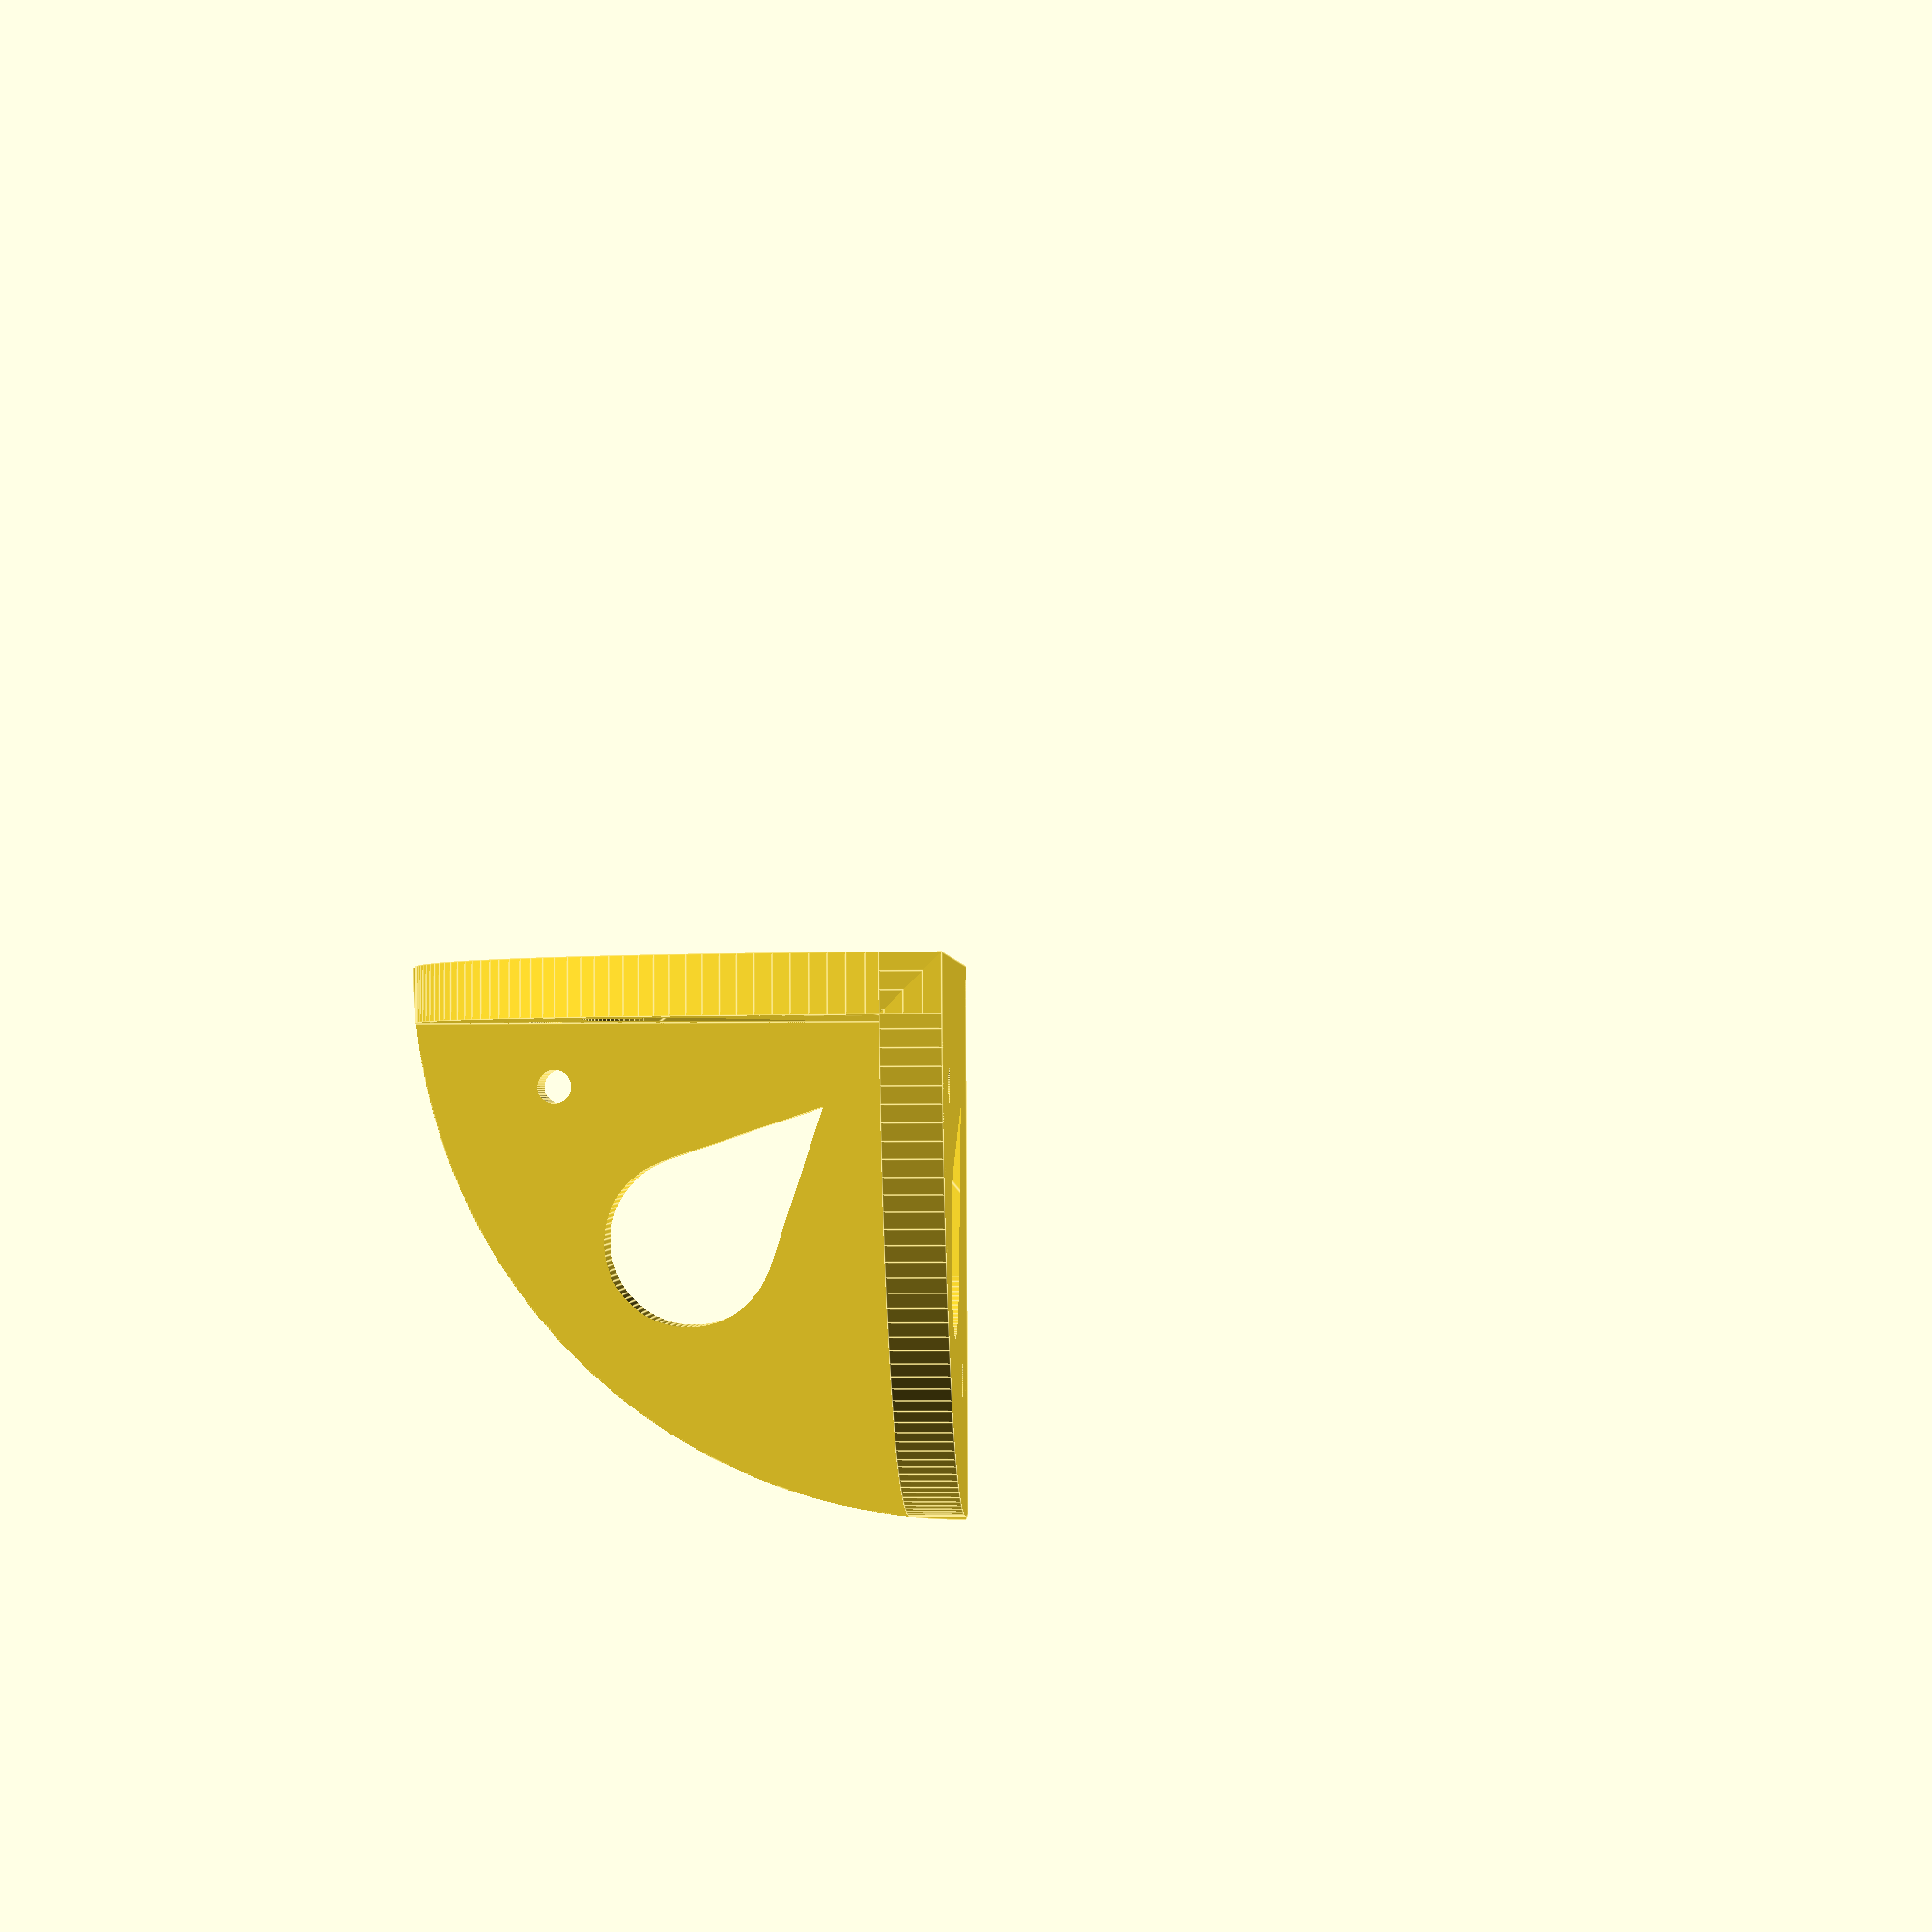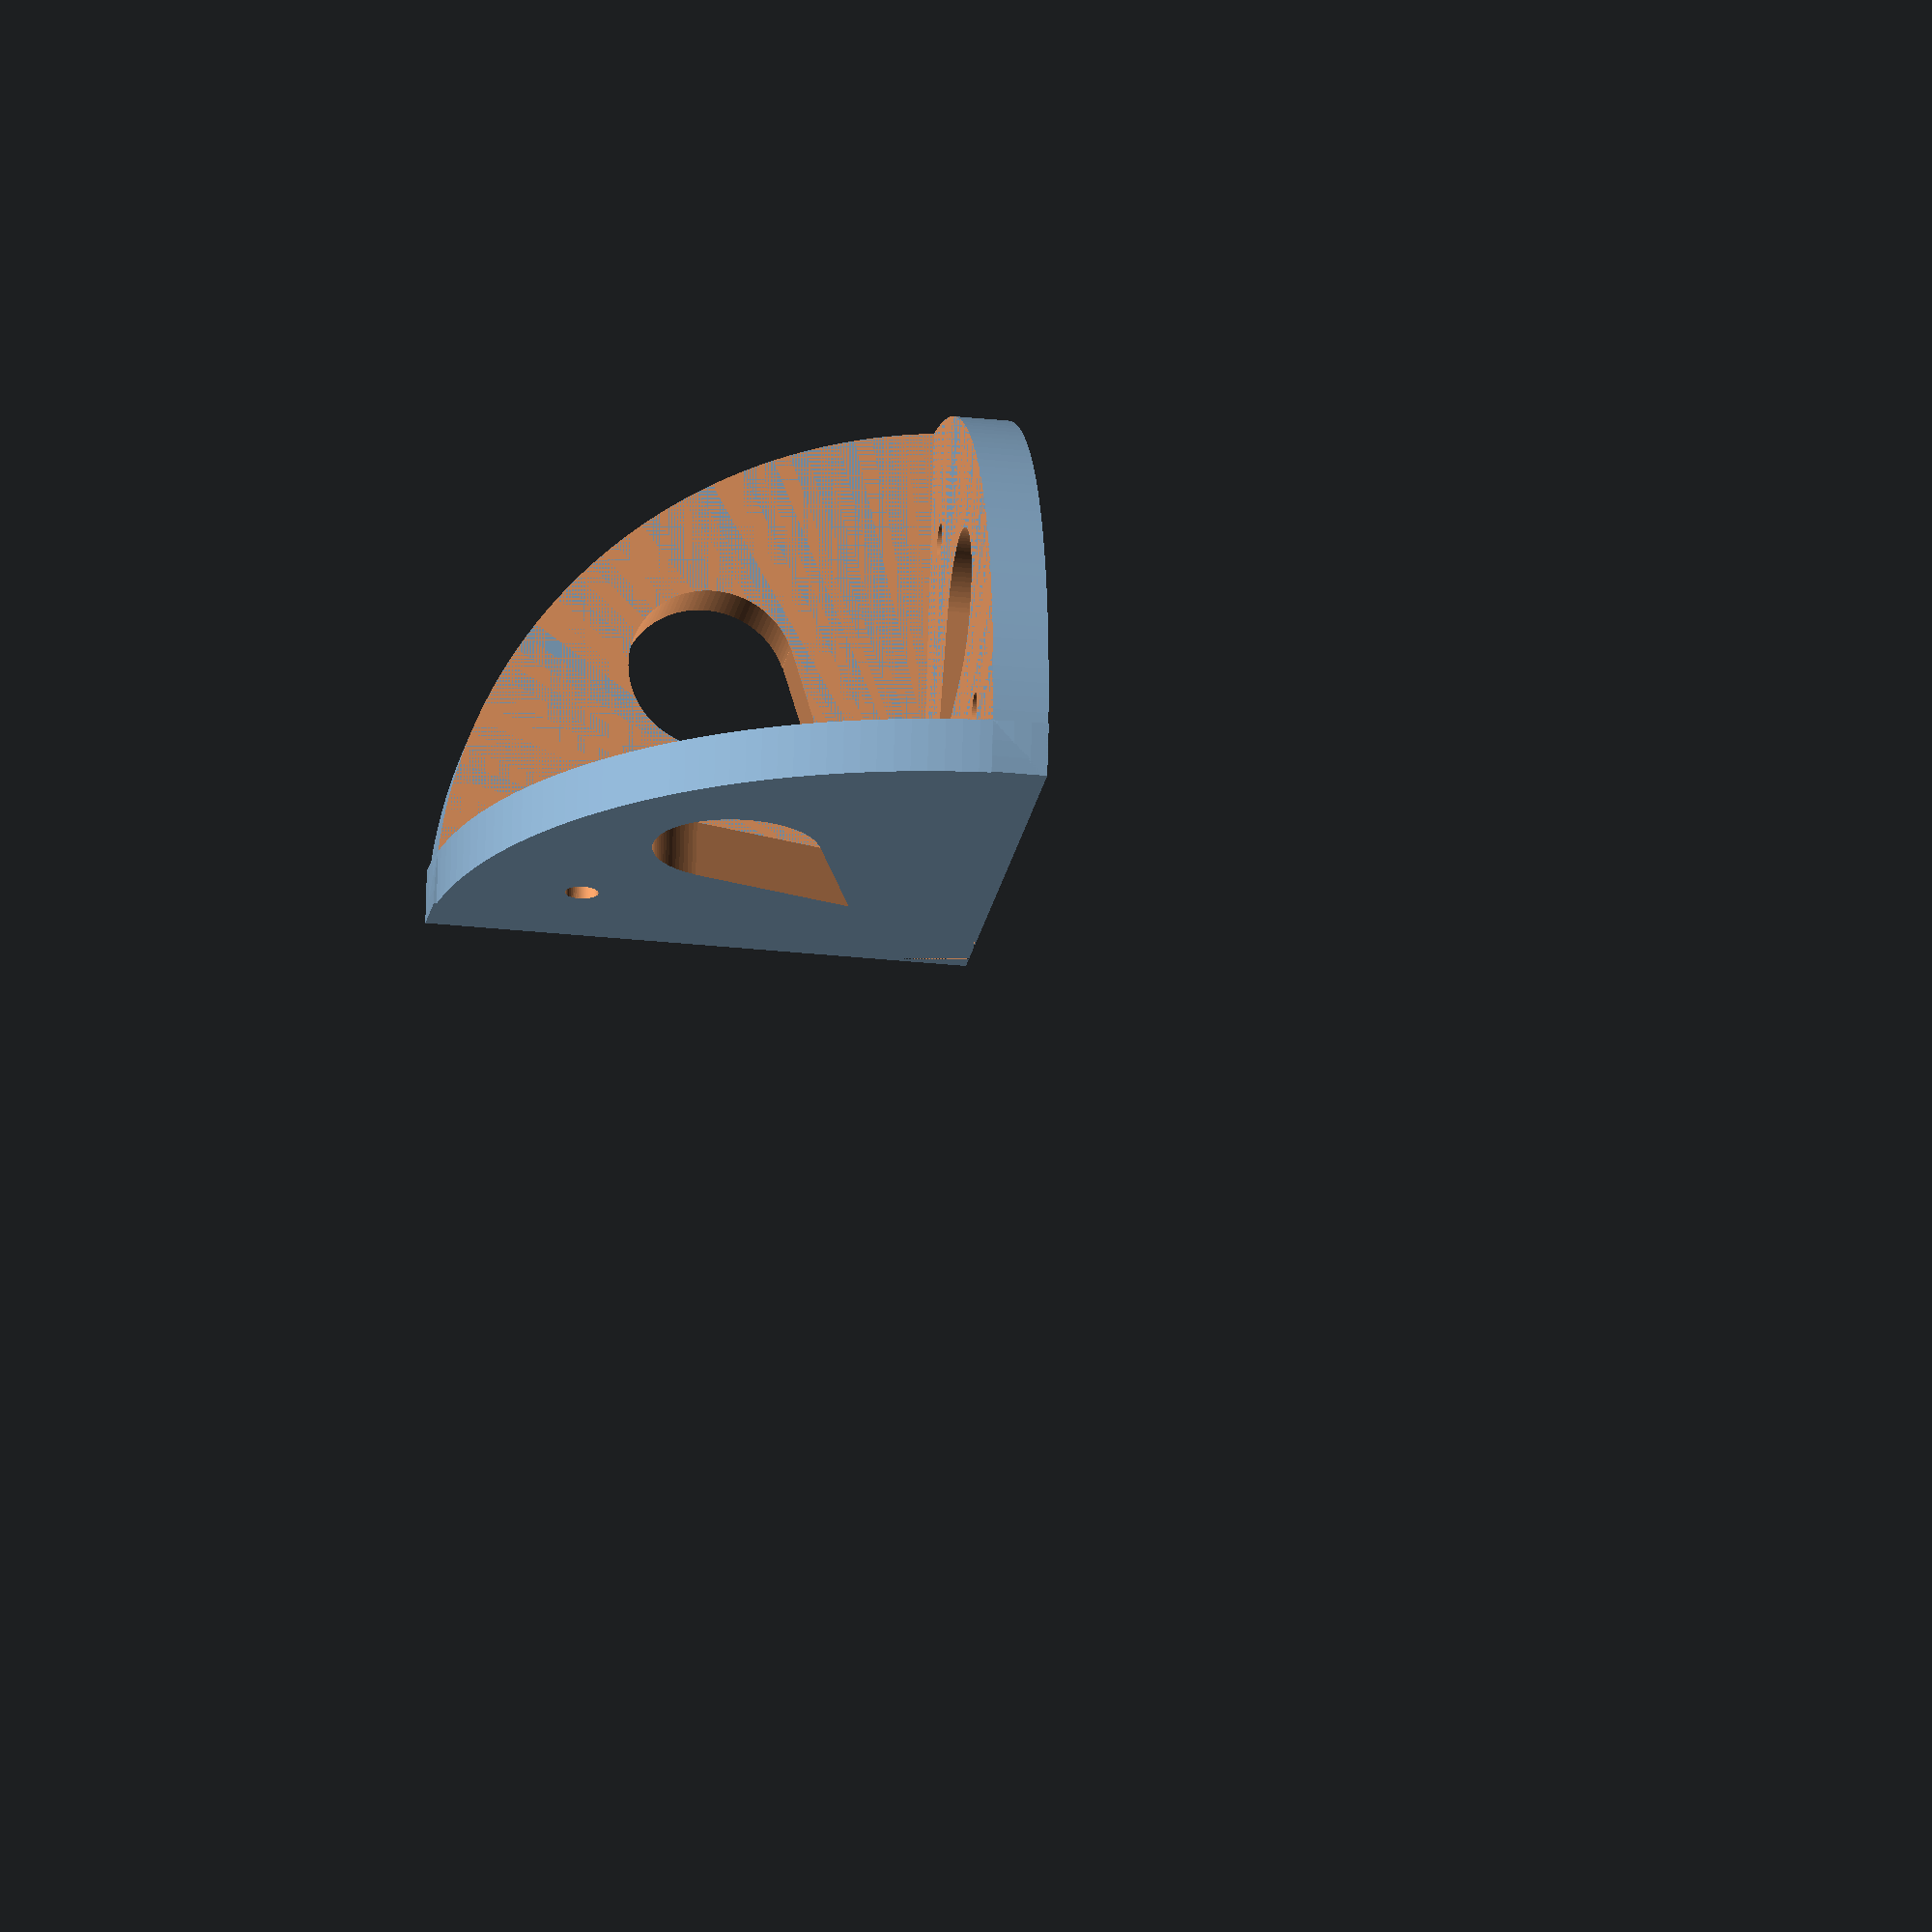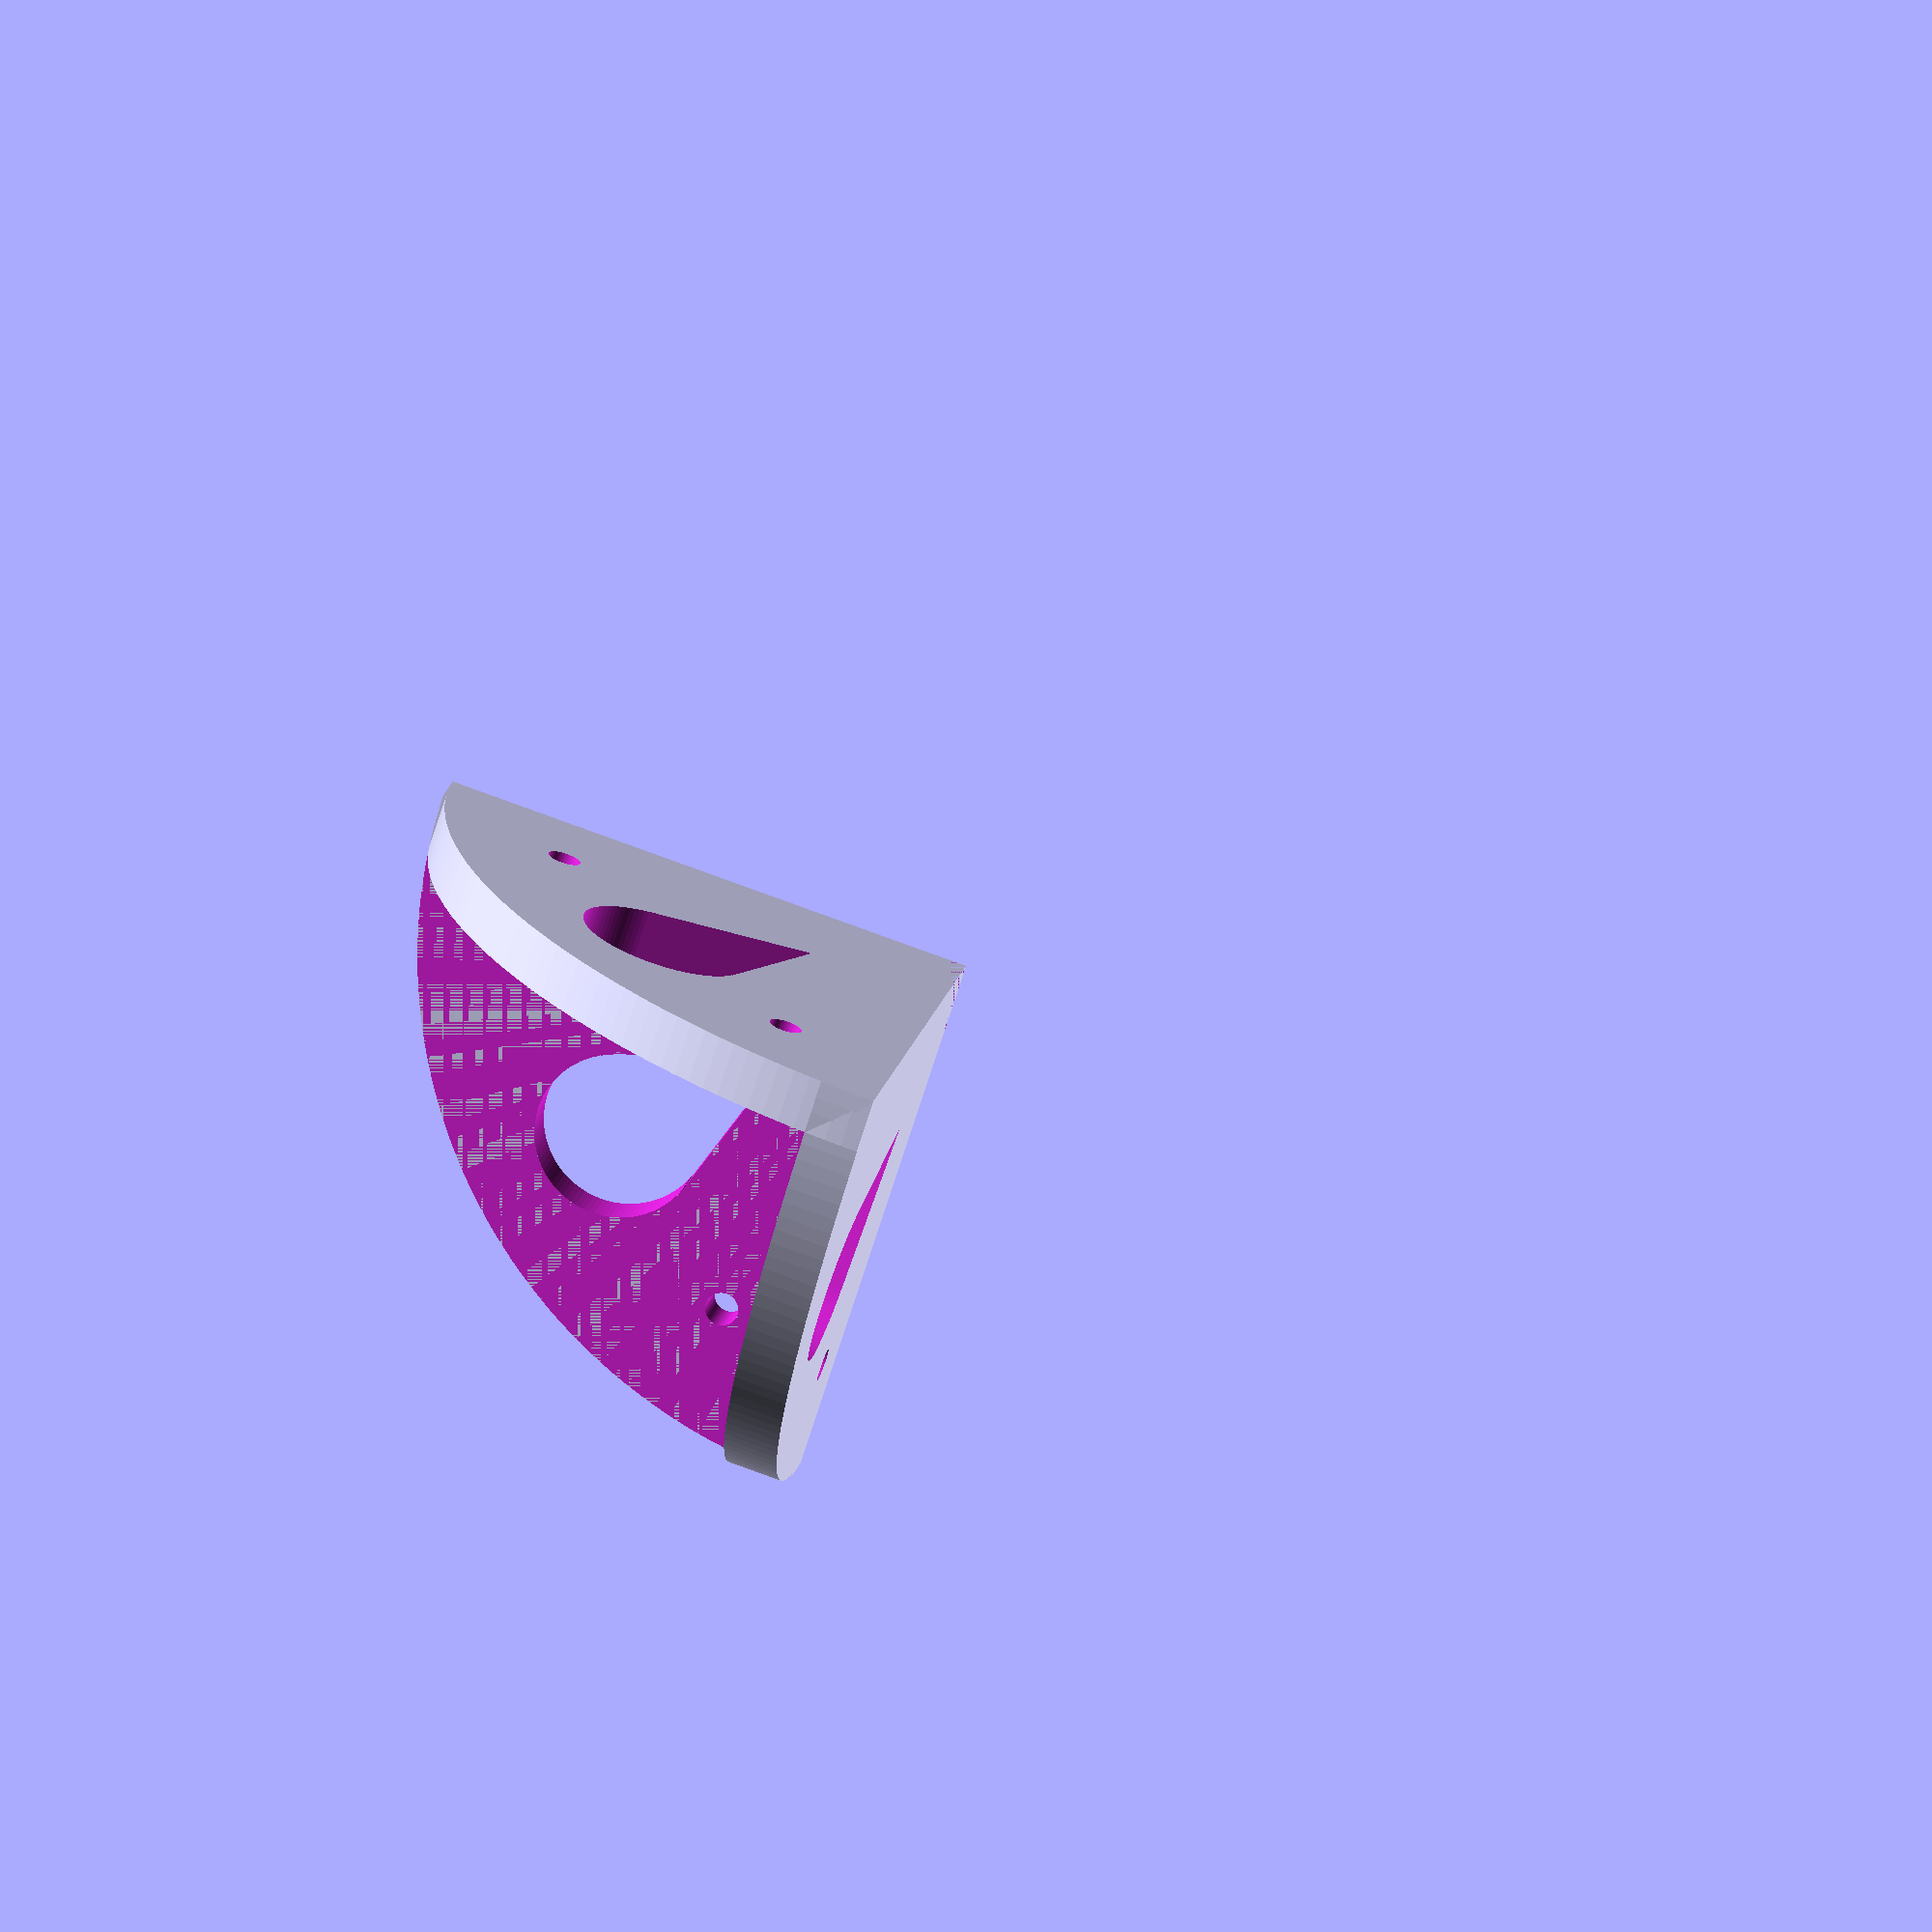
<openscad>
d_trou=25;
ep=4;
r_trou=1.2;
cube_int=35;
ep_bois=9;
r_goutte=6;
r_pointe=5.5;
height=10;
dec=2.5;
l_cassure=5;

module goutte(){
	union(){
		cylinder(h = height, r = r_goutte, $fn=100);
		polyhedron(
  points=[[dec,-r_pointe,0],[dec,r_pointe,0],[dec+r_pointe*2,0,0],[dec,-r_pointe,height],[dec,r_pointe,height],[dec+r_pointe*2,0,height]], 
  triangles=[[1,0,2],[3,2,0],[3,5,2],[0,1,3],[3,1,4],[1,5,4],[1,2,5],[4,5,3]]);	
	}
}

module coin(){
	difference(){
		union(){
		intersection(){
			cube([cube_int+ep,cube_int+ep,cube_int+ep]);
			rotate([0,90,0])cylinder(h = ep, r = cube_int+ep, $fn=200);
		}
		intersection(){
			cube([cube_int+ep,cube_int+ep,cube_int+ep]);
			cylinder(h = ep, r = cube_int+ep, $fn=200);
		}
		intersection(){
			cube([cube_int+ep,cube_int+ep,cube_int+ep]);
			translate([0,ep,0]){rotate([90,0,0])cylinder(h = ep, r = cube_int+ep, $fn=200);}
		}
		}

		translate([ep,ep,ep]){cube([cube_int+10,cube_int+10,cube_int+10]);}

		//trous du bas
		translate([d_trou+ep,ep+ep_bois/2,-5]){cylinder(h = ep*3, r = r_trou, $fn=50);}
		

		translate([ep+ep_bois/2,d_trou+ep,-5]){cylinder(h = ep*3, r = r_trou, $fn=50);}
		

		//trous du haut
		translate([-5,ep+ep_bois/2,d_trou+ep]){rotate([0,90,0])cylinder(h = ep*3, r = r_trou, $fn=50);}
		


		translate([ep+ep_bois/2,-5,d_trou+ep]){rotate([0,90,90])cylinder(h = ep*3, r = r_trou, $fn=50);}
		

		//gouttes
		translate([(cube_int+ep)/2,(cube_int+ep)/2,-5]){rotate([0,0,225])goutte();}
		translate([-5,(cube_int+ep)/2,(cube_int+ep)/2]){rotate([90,135,90])goutte();}
		translate([(cube_int+ep)/2,-5,(cube_int+ep)/2]){rotate([270,135,0])goutte();}

		//cassure du coin
		polyhedron(
  points=[[0,0,0],[l_cassure,0,0],[0,l_cassure,0],[0,0,l_cassure]], 
  triangles=[[2,0,1],[0,3,1],[0,2,3],[1,3,2]]);
		
	}
}

coin();
</openscad>
<views>
elev=187.4 azim=276.0 roll=87.7 proj=p view=edges
elev=31.3 azim=10.6 roll=81.3 proj=o view=wireframe
elev=252.4 azim=259.8 roll=17.6 proj=o view=solid
</views>
